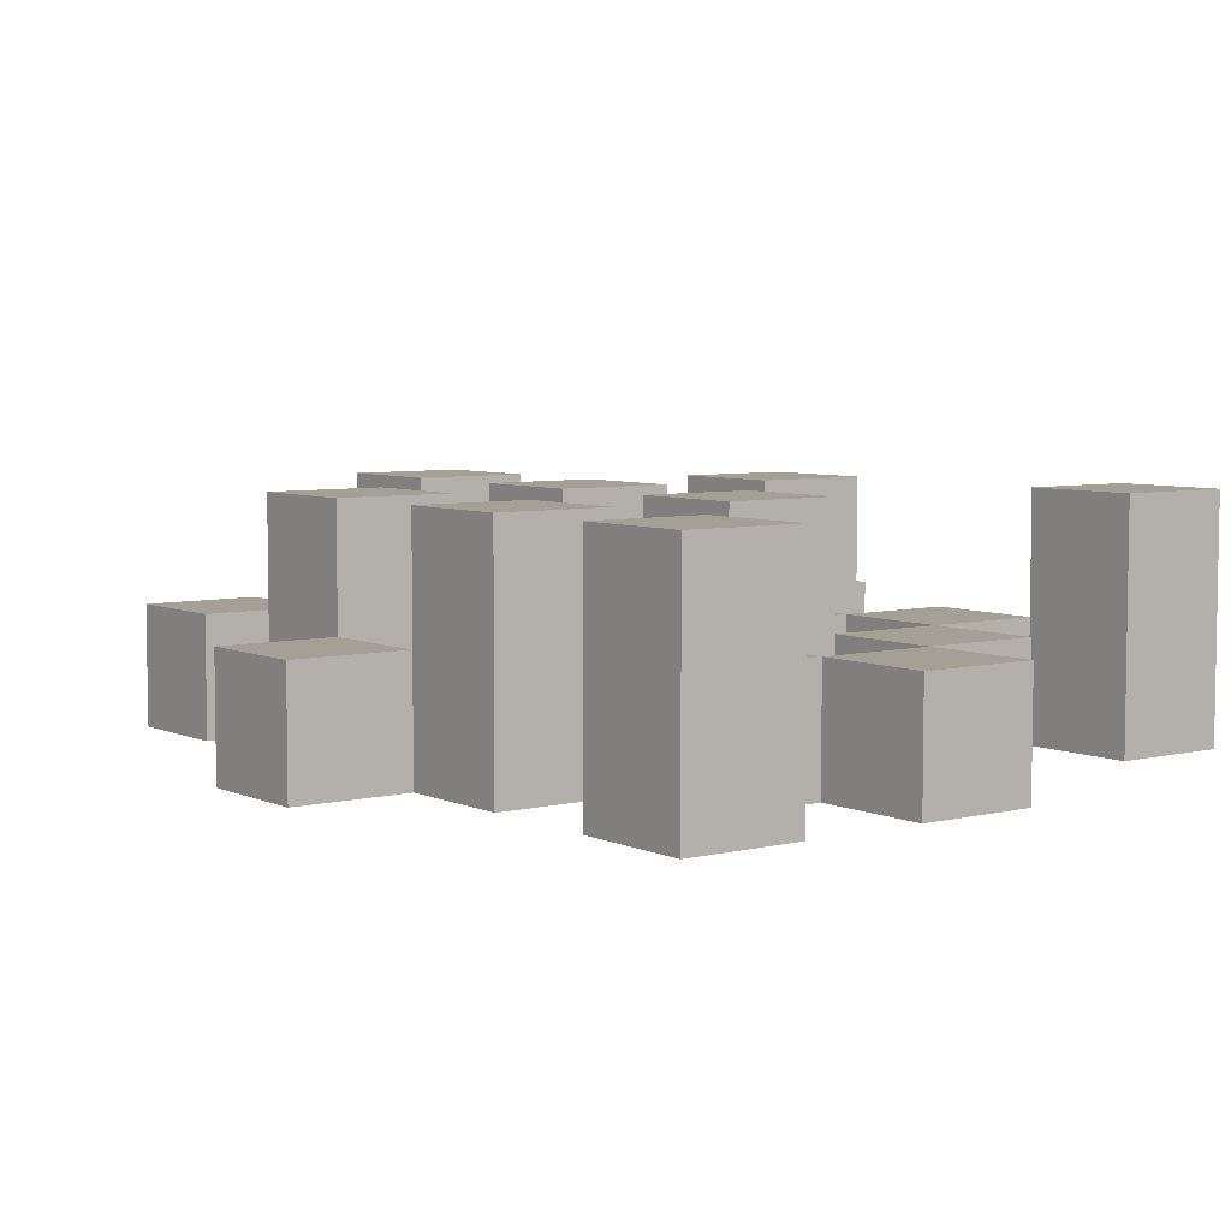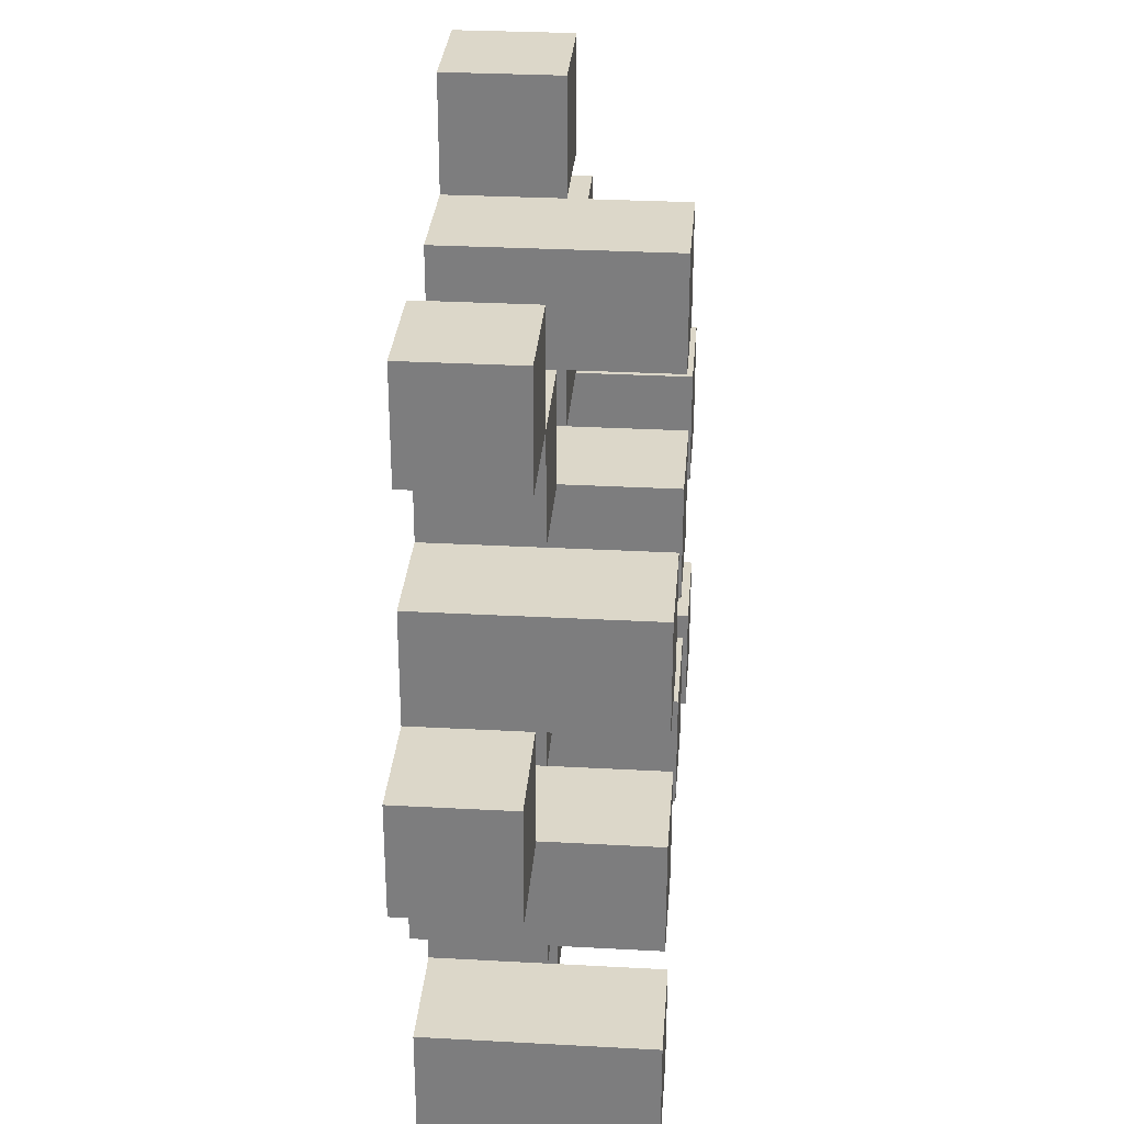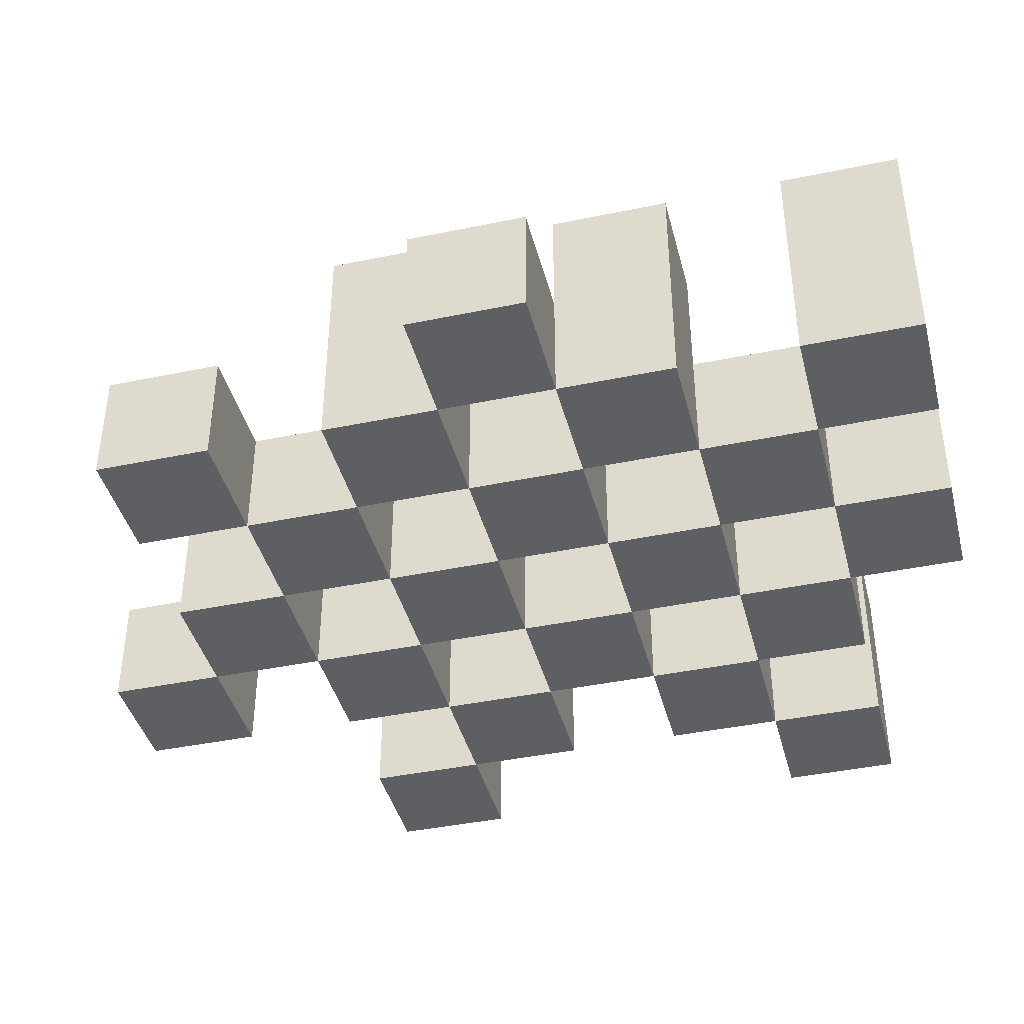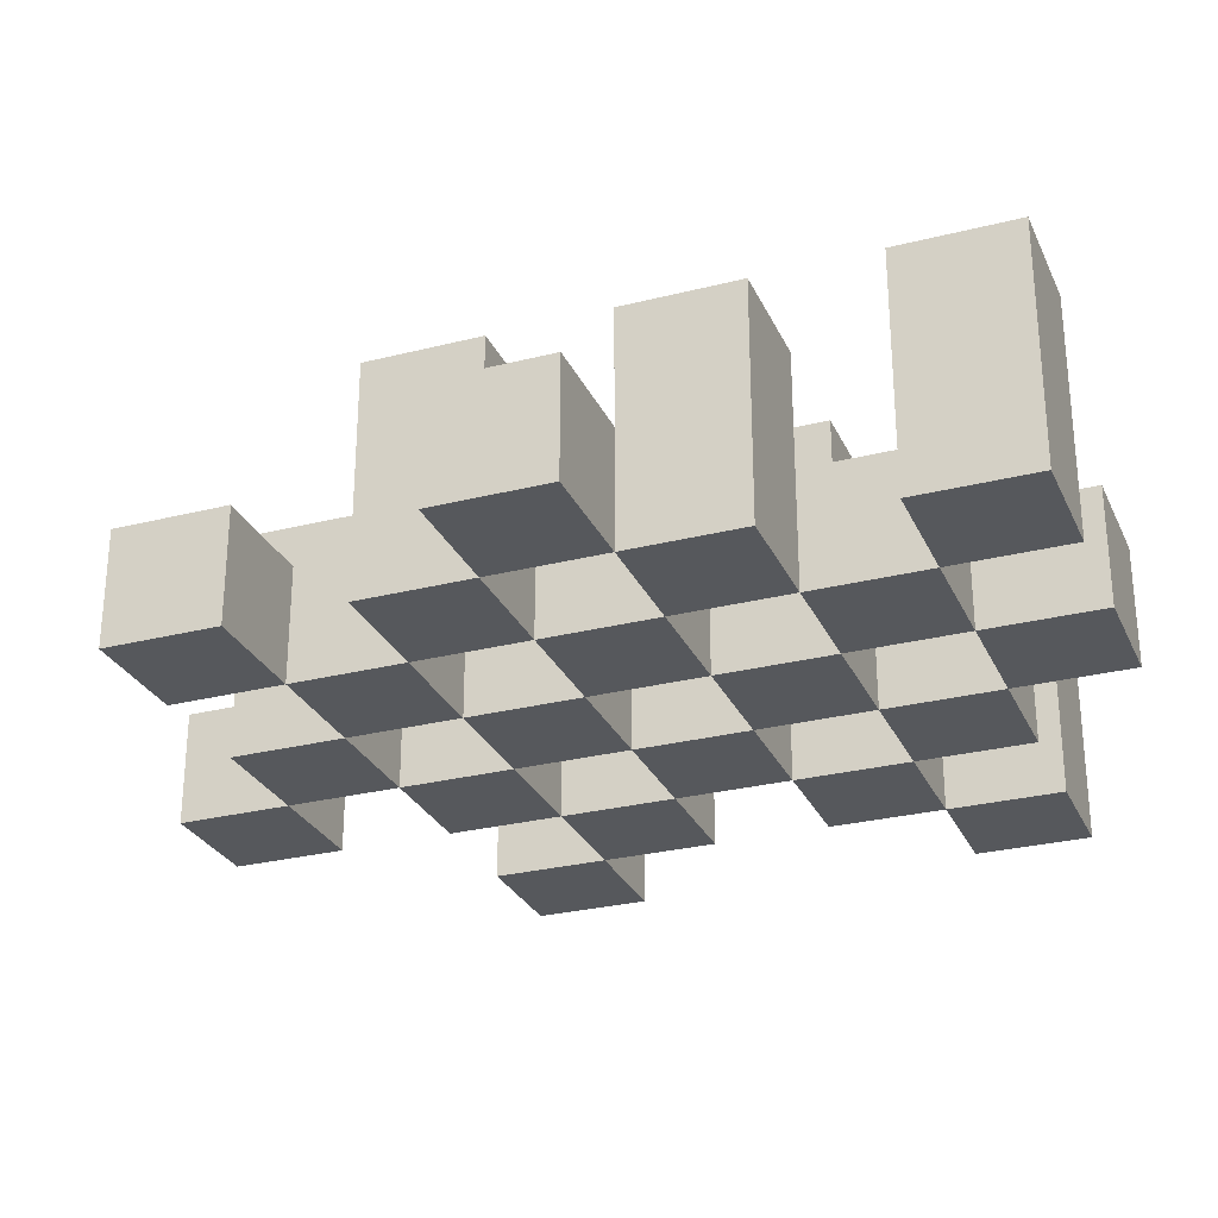
<metadata>
{"format":"obj","ext":"obj","renderer":"f3d","projection":"perspective","resolution":1024,"background":"white","views":[{"elev":5.9,"azim":143.2,"up":"+Y"},{"elev":30.3,"azim":94.5,"up":"+Z"},{"elev":-41.1,"azim":104.2,"up":"+Y"},{"elev":-28.1,"azim":111.0,"up":"+Y"}]}
</metadata>
<code>
o
v 13 0.9 34.6
v 13.1 0.9 34.6
v 13.2 0.9 34.6
v 13.3 0.9 34.6
v 13 1 34.6
v 13.1 1 34.6
v 13.2 1.1 34.6
v 13.3 1.1 34.6
v 12.7 0.9 34.7
v 12.8 0.9 34.7
v 12.9 0.9 34.7
v 13 0.9 34.7
v 13.1 0.9 34.7
v 13.2 0.9 34.7
v 12.9 1 34.7
v 13 1 34.7
v 13.1 1 34.7
v 13.2 1 34.7
v 12.7 1.1 34.7
v 12.8 1.1 34.7
v 12.8 0.9 34.8
v 12.9 0.9 34.8
v 13 0.9 34.8
v 13.1 0.9 34.8
v 13.2 0.9 34.8
v 13.3 0.9 34.8
v 12.8 1 34.8
v 12.9 1 34.8
v 13 1 34.8
v 13.1 1 34.8
v 13.2 1 34.8
v 13 1.1 34.8
v 13.1 1.1 34.8
v 13.2 1.1 34.8
v 13.3 1.1 34.8
v 12.9 0.9 34.9
v 13 0.9 34.9
v 13.1 0.9 34.9
v 13.2 0.9 34.9
v 13.3 0.9 34.9
v 13.4 0.9 34.9
v 12.9 1 34.9
v 13 1 34.9
v 13.1 1 34.9
v 13.2 1 34.9
v 13.3 1 34.9
v 13.4 1 34.9
v 12.8 0.9 35
v 12.9 0.9 35
v 13 0.9 35
v 13.1 0.9 35
v 13.2 0.9 35
v 13.3 0.9 35
v 12.9 1 35
v 13 1 35
v 13.1 1 35
v 13.2 1 35
v 13.3 1 35
v 12.8 1.1 35
v 12.9 1.1 35
v 13 1.1 35
v 13.1 1.1 35
v 13.2 1.1 35
v 13.3 1.1 35
v 12.7 0.9 35.1
v 12.8 0.9 35.1
v 12.9 0.9 35.1
v 13 0.9 35.1
v 13.1 0.9 35.1
v 13.2 0.9 35.1
v 12.7 1 35.1
v 12.8 1 35.1
v 12.9 1 35.1
v 13 1 35.1
v 13.1 1 35.1
v 13.2 1 35.1
v 13 0.9 35.2
v 13.1 0.9 35.2
v 13.2 0.9 35.2
v 13.3 0.9 35.2
v 13 1 35.2
v 13.1 1 35.2
v 13.2 1 35.2
v 13.3 1 35.2
v 13 1.1 35.2
v 13.1 1.1 35.2
v 12.9 0.9 35.3
v 13 0.9 35.3
v 12.9 1 35.3
v 13 1 35.3
v 13 0.9 34.7
v 13.1 0.9 34.7
v 13.2 0.9 34.7
v 13.3 0.9 34.7
v 13 1 34.7
v 13.1 1 34.7
v 13.2 1 34.7
v 13.2 1.1 34.7
v 13.3 1.1 34.7
v 12.7 0.9 34.8
v 12.8 0.9 34.8
v 12.9 0.9 34.8
v 13 0.9 34.8
v 13.1 0.9 34.8
v 13.2 0.9 34.8
v 12.8 1 34.8
v 12.9 1 34.8
v 13 1 34.8
v 13.1 1 34.8
v 13.2 1 34.8
v 12.7 1.1 34.8
v 12.8 1.1 34.8
v 12.8 0.9 34.9
v 12.9 0.9 34.9
v 13 0.9 34.9
v 13.1 0.9 34.9
v 13.2 0.9 34.9
v 13.3 0.9 34.9
v 12.8 1 34.9
v 12.9 1 34.9
v 13 1 34.9
v 13.1 1 34.9
v 13.2 1 34.9
v 13.3 1 34.9
v 13 1.1 34.9
v 13.1 1.1 34.9
v 13.2 1.1 34.9
v 13.3 1.1 34.9
v 12.9 0.9 35
v 13 0.9 35
v 13.1 0.9 35
v 13.2 0.9 35
v 13.3 0.9 35
v 13.4 0.9 35
v 12.9 1 35
v 13 1 35
v 13.1 1 35
v 13.2 1 35
v 13.3 1 35
v 13.4 1 35
v 12.8 0.9 35.1
v 12.9 0.9 35.1
v 13 0.9 35.1
v 13.1 0.9 35.1
v 13.2 0.9 35.1
v 13.3 0.9 35.1
v 12.8 1 35.1
v 12.9 1 35.1
v 13 1 35.1
v 13.1 1 35.1
v 13.2 1 35.1
v 12.8 1.1 35.1
v 12.9 1.1 35.1
v 13 1.1 35.1
v 13.1 1.1 35.1
v 13.2 1.1 35.1
v 13.3 1.1 35.1
v 12.7 0.9 35.2
v 12.8 0.9 35.2
v 12.9 0.9 35.2
v 13 0.9 35.2
v 13.1 0.9 35.2
v 13.2 0.9 35.2
v 12.7 1 35.2
v 12.8 1 35.2
v 12.9 1 35.2
v 13 1 35.2
v 13.1 1 35.2
v 13.2 1 35.2
v 13 0.9 35.3
v 13.1 0.9 35.3
v 13.2 0.9 35.3
v 13.3 0.9 35.3
v 13 1 35.3
v 13.2 1 35.3
v 13.3 1 35.3
v 13 1.1 35.3
v 13.1 1.1 35.3
v 12.9 0.9 35.4
v 13 0.9 35.4
v 12.9 1 35.4
v 13 1 35.4
v 12.7 0.9 34.7
v 12.7 1.1 34.7
v 12.7 0.9 34.8
v 12.7 1.1 34.8
v 12.7 0.9 35.1
v 12.7 1 35.1
v 12.7 0.9 35.2
v 12.7 1 35.2
v 12.8 0.9 34.8
v 12.8 1 34.8
v 12.8 0.9 34.9
v 12.8 1 34.9
v 12.8 0.9 35
v 12.8 1.1 35
v 12.8 0.9 35.1
v 12.8 1 35.1
v 12.8 1.1 35.1
v 12.9 0.9 34.7
v 12.9 1 34.7
v 12.9 0.9 34.8
v 12.9 1 34.8
v 12.9 0.9 34.9
v 12.9 1 34.9
v 12.9 0.9 35
v 12.9 1 35
v 12.9 0.9 35.1
v 12.9 1 35.1
v 12.9 0.9 35.2
v 12.9 1 35.2
v 12.9 0.9 35.3
v 12.9 1 35.3
v 12.9 0.9 35.4
v 12.9 1 35.4
v 13 0.9 34.6
v 13 1 34.6
v 13 0.9 34.7
v 13 1 34.7
v 13 0.9 34.8
v 13 1 34.8
v 13 1.1 34.8
v 13 0.9 34.9
v 13 1 34.9
v 13 1.1 34.9
v 13 0.9 35
v 13 1 35
v 13 1.1 35
v 13 0.9 35.1
v 13 1 35.1
v 13 1.1 35.1
v 13 0.9 35.2
v 13 1 35.2
v 13 1.1 35.2
v 13 0.9 35.3
v 13 1 35.3
v 13 1.1 35.3
v 13.1 0.9 34.7
v 13.1 1 34.7
v 13.1 0.9 34.8
v 13.1 1 34.8
v 13.1 0.9 34.9
v 13.1 1 34.9
v 13.1 0.9 35
v 13.1 1 35
v 13.1 0.9 35.1
v 13.1 1 35.1
v 13.1 0.9 35.2
v 13.1 1 35.2
v 13.2 0.9 34.6
v 13.2 1.1 34.6
v 13.2 0.9 34.7
v 13.2 1 34.7
v 13.2 1.1 34.7
v 13.2 0.9 34.8
v 13.2 1 34.8
v 13.2 1.1 34.8
v 13.2 0.9 34.9
v 13.2 1 34.9
v 13.2 1.1 34.9
v 13.2 0.9 35
v 13.2 1 35
v 13.2 1.1 35
v 13.2 0.9 35.1
v 13.2 1 35.1
v 13.2 1.1 35.1
v 13.2 0.9 35.2
v 13.2 1 35.2
v 13.2 0.9 35.3
v 13.2 1 35.3
v 13.3 0.9 34.9
v 13.3 1 34.9
v 13.3 0.9 35
v 13.3 1 35
v 12.8 0.9 34.7
v 12.8 1.1 34.7
v 12.8 0.9 34.8
v 12.8 1 34.8
v 12.8 1.1 34.8
v 12.8 0.9 35.1
v 12.8 1 35.1
v 12.8 0.9 35.2
v 12.8 1 35.2
v 12.9 0.9 34.8
v 12.9 1 34.8
v 12.9 0.9 34.9
v 12.9 1 34.9
v 12.9 0.9 35
v 12.9 1 35
v 12.9 1.1 35
v 12.9 0.9 35.1
v 12.9 1 35.1
v 12.9 1.1 35.1
v 13 0.9 34.7
v 13 1 34.7
v 13 0.9 34.8
v 13 1 34.8
v 13 0.9 34.9
v 13 1 34.9
v 13 0.9 35
v 13 1 35
v 13 0.9 35.1
v 13 1 35.1
v 13 0.9 35.2
v 13 1 35.2
v 13 0.9 35.3
v 13 1 35.3
v 13 0.9 35.4
v 13 1 35.4
v 13.1 0.9 34.6
v 13.1 1 34.6
v 13.1 0.9 34.7
v 13.1 1 34.7
v 13.1 0.9 34.8
v 13.1 1 34.8
v 13.1 1.1 34.8
v 13.1 0.9 34.9
v 13.1 1 34.9
v 13.1 1.1 34.9
v 13.1 0.9 35
v 13.1 1 35
v 13.1 1.1 35
v 13.1 0.9 35.1
v 13.1 1 35.1
v 13.1 1.1 35.1
v 13.1 0.9 35.2
v 13.1 1 35.2
v 13.1 1.1 35.2
v 13.1 0.9 35.3
v 13.1 1.1 35.3
v 13.2 0.9 34.7
v 13.2 1 34.7
v 13.2 0.9 34.8
v 13.2 1 34.8
v 13.2 0.9 34.9
v 13.2 1 34.9
v 13.2 0.9 35
v 13.2 1 35
v 13.2 0.9 35.1
v 13.2 1 35.1
v 13.2 0.9 35.2
v 13.2 1 35.2
v 13.3 0.9 34.6
v 13.3 1.1 34.6
v 13.3 0.9 34.7
v 13.3 1.1 34.7
v 13.3 0.9 34.8
v 13.3 1.1 34.8
v 13.3 0.9 34.9
v 13.3 1 34.9
v 13.3 1.1 34.9
v 13.3 0.9 35
v 13.3 1 35
v 13.3 1.1 35
v 13.3 0.9 35.1
v 13.3 1.1 35.1
v 13.3 0.9 35.2
v 13.3 1 35.2
v 13.3 0.9 35.3
v 13.3 1 35.3
v 13.4 0.9 34.9
v 13.4 1 34.9
v 13.4 0.9 35
v 13.4 1 35
v 12.7 0.9 34.7
v 12.7 0.9 34.8
v 12.7 0.9 35.1
v 12.7 0.9 35.2
v 12.8 0.9 34.7
v 12.8 0.9 34.8
v 12.8 0.9 34.9
v 12.8 0.9 35
v 12.8 0.9 35.1
v 12.8 0.9 35.2
v 12.9 0.9 34.7
v 12.9 0.9 34.8
v 12.9 0.9 34.9
v 12.9 0.9 35
v 12.9 0.9 35.1
v 12.9 0.9 35.2
v 12.9 0.9 35.3
v 12.9 0.9 35.4
v 13 0.9 34.6
v 13 0.9 34.7
v 13 0.9 34.8
v 13 0.9 34.9
v 13 0.9 35
v 13 0.9 35.1
v 13 0.9 35.2
v 13 0.9 35.3
v 13 0.9 35.4
v 13.1 0.9 34.6
v 13.1 0.9 34.7
v 13.1 0.9 34.8
v 13.1 0.9 34.9
v 13.1 0.9 35
v 13.1 0.9 35.1
v 13.1 0.9 35.2
v 13.1 0.9 35.3
v 13.2 0.9 34.6
v 13.2 0.9 34.7
v 13.2 0.9 34.8
v 13.2 0.9 34.9
v 13.2 0.9 35
v 13.2 0.9 35.1
v 13.2 0.9 35.2
v 13.2 0.9 35.3
v 13.3 0.9 34.6
v 13.3 0.9 34.7
v 13.3 0.9 34.8
v 13.3 0.9 34.9
v 13.3 0.9 35
v 13.3 0.9 35.1
v 13.3 0.9 35.2
v 13.3 0.9 35.3
v 13.4 0.9 34.9
v 13.4 0.9 35
v 12.7 1 35.1
v 12.7 1 35.2
v 12.8 1 34.8
v 12.8 1 34.9
v 12.8 1 35.1
v 12.8 1 35.2
v 12.9 1 34.7
v 12.9 1 34.8
v 12.9 1 34.9
v 12.9 1 35
v 12.9 1 35.1
v 12.9 1 35.2
v 12.9 1 35.3
v 12.9 1 35.4
v 13 1 34.6
v 13 1 34.7
v 13 1 34.8
v 13 1 34.9
v 13 1 35
v 13 1 35.1
v 13 1 35.2
v 13 1 35.3
v 13 1 35.4
v 13.1 1 34.6
v 13.1 1 34.7
v 13.1 1 34.8
v 13.1 1 34.9
v 13.1 1 35
v 13.1 1 35.1
v 13.1 1 35.2
v 13.2 1 34.7
v 13.2 1 34.8
v 13.2 1 34.9
v 13.2 1 35
v 13.2 1 35.1
v 13.2 1 35.2
v 13.2 1 35.3
v 13.3 1 34.9
v 13.3 1 35
v 13.3 1 35.2
v 13.3 1 35.3
v 13.4 1 34.9
v 13.4 1 35
v 12.7 1.1 34.7
v 12.7 1.1 34.8
v 12.8 1.1 34.7
v 12.8 1.1 34.8
v 12.8 1.1 35
v 12.8 1.1 35.1
v 12.9 1.1 35
v 12.9 1.1 35.1
v 13 1.1 34.8
v 13 1.1 34.9
v 13 1.1 35
v 13 1.1 35.1
v 13 1.1 35.2
v 13 1.1 35.3
v 13.1 1.1 34.8
v 13.1 1.1 34.9
v 13.1 1.1 35
v 13.1 1.1 35.1
v 13.1 1.1 35.2
v 13.1 1.1 35.3
v 13.2 1.1 34.6
v 13.2 1.1 34.7
v 13.2 1.1 34.8
v 13.2 1.1 34.9
v 13.2 1.1 35
v 13.2 1.1 35.1
v 13.3 1.1 34.6
v 13.3 1.1 34.7
v 13.3 1.1 34.8
v 13.3 1.1 34.9
v 13.3 1.1 35
v 13.3 1.1 35.1
f 5 2 1
f 6 2 5
f 7 4 3
f 8 4 7
f 15 12 11
f 16 12 15
f 17 14 13
f 18 14 17
f 19 10 9
f 20 10 19
f 27 22 21
f 28 22 27
f 29 24 23
f 30 24 29
f 31 26 25
f 32 30 29
f 33 30 32
f 34 26 31
f 35 26 34
f 42 37 36
f 43 37 42
f 44 39 38
f 45 39 44
f 46 41 40
f 47 41 46
f 54 49 48
f 55 51 50
f 56 51 55
f 57 53 52
f 58 53 57
f 59 54 48
f 60 54 59
f 61 56 55
f 62 56 61
f 63 58 57
f 64 58 63
f 71 66 65
f 72 66 71
f 73 68 67
f 74 68 73
f 75 70 69
f 76 70 75
f 81 78 77
f 82 78 81
f 83 80 79
f 84 80 83
f 85 82 81
f 86 82 85
f 89 88 87
f 90 88 89
f 91 92 95
f 95 92 96
f 93 94 97
f 97 94 98
f 98 94 99
f 100 101 106
f 102 103 107
f 107 103 108
f 104 105 109
f 109 105 110
f 100 106 111
f 111 106 112
f 113 114 119
f 119 114 120
f 115 116 121
f 121 116 122
f 117 118 123
f 123 118 124
f 121 122 125
f 125 122 126
f 123 124 127
f 127 124 128
f 129 130 135
f 135 130 136
f 131 132 137
f 137 132 138
f 133 134 139
f 139 134 140
f 141 142 147
f 147 142 148
f 143 144 149
f 149 144 150
f 145 146 151
f 147 148 152
f 152 148 153
f 149 150 154
f 154 150 155
f 151 146 156
f 156 146 157
f 158 159 164
f 164 159 165
f 160 161 166
f 166 161 167
f 162 163 168
f 168 163 169
f 170 171 174
f 172 173 175
f 175 173 176
f 174 171 177
f 177 171 178
f 179 180 181
f 181 180 182
f 185 184 183
f 186 184 185
f 189 188 187
f 190 188 189
f 193 192 191
f 194 192 193
f 197 196 195
f 198 196 197
f 199 196 198
f 202 201 200
f 203 201 202
f 206 205 204
f 207 205 206
f 210 209 208
f 211 209 210
f 214 213 212
f 215 213 214
f 218 217 216
f 219 217 218
f 223 221 220
f 223 222 221
f 224 222 223
f 225 222 224
f 229 227 226
f 229 228 227
f 230 228 229
f 231 228 230
f 235 233 232
f 235 234 233
f 236 234 235
f 237 234 236
f 240 239 238
f 241 239 240
f 244 243 242
f 245 243 244
f 248 247 246
f 249 247 248
f 252 251 250
f 253 251 252
f 254 251 253
f 258 256 255
f 258 257 256
f 259 257 258
f 260 257 259
f 264 262 261
f 264 263 262
f 265 263 264
f 266 263 265
f 269 268 267
f 270 268 269
f 273 272 271
f 274 272 273
f 275 276 277
f 277 276 278
f 278 276 279
f 280 281 282
f 282 281 283
f 284 285 286
f 286 285 287
f 288 289 291
f 289 290 291
f 291 290 292
f 292 290 293
f 294 295 296
f 296 295 297
f 298 299 300
f 300 299 301
f 302 303 304
f 304 303 305
f 306 307 308
f 308 307 309
f 310 311 312
f 312 311 313
f 314 315 317
f 315 316 317
f 317 316 318
f 318 316 319
f 320 321 323
f 321 322 323
f 323 322 324
f 324 322 325
f 326 327 329
f 327 328 329
f 329 328 330
f 331 332 333
f 333 332 334
f 335 336 337
f 337 336 338
f 339 340 341
f 341 340 342
f 343 344 345
f 345 344 346
f 347 348 349
f 349 348 350
f 350 348 351
f 352 353 355
f 353 354 355
f 355 354 356
f 357 358 359
f 359 358 360
f 361 362 363
f 363 362 364
f 369 366 365
f 370 366 369
f 373 368 367
f 374 368 373
f 376 371 370
f 377 371 376
f 378 373 372
f 379 373 378
f 384 376 375
f 385 376 384
f 386 378 377
f 387 378 386
f 388 380 379
f 389 380 388
f 390 382 381
f 391 382 390
f 392 384 383
f 393 384 392
f 394 386 385
f 395 386 394
f 396 388 387
f 397 388 396
f 398 390 389
f 399 390 398
f 401 394 393
f 402 394 401
f 403 396 395
f 404 396 403
f 405 398 397
f 406 398 405
f 408 401 400
f 409 401 408
f 410 403 402
f 411 403 410
f 412 405 404
f 413 405 412
f 414 407 406
f 415 407 414
f 416 412 411
f 417 412 416
f 418 419 422
f 422 419 423
f 420 421 425
f 425 421 426
f 424 425 433
f 433 425 434
f 426 427 435
f 435 427 436
f 428 429 437
f 437 429 438
f 430 431 439
f 439 431 440
f 432 433 441
f 441 433 442
f 442 443 448
f 448 443 449
f 444 445 450
f 450 445 451
f 446 447 452
f 452 447 453
f 453 454 457
f 457 454 458
f 455 456 459
f 459 456 460
f 461 462 463
f 463 462 464
f 465 466 467
f 467 466 468
f 469 470 475
f 475 470 476
f 471 472 477
f 477 472 478
f 473 474 479
f 479 474 480
f 481 482 487
f 487 482 488
f 483 484 489
f 489 484 490
f 485 486 491
f 491 486 492

</code>
